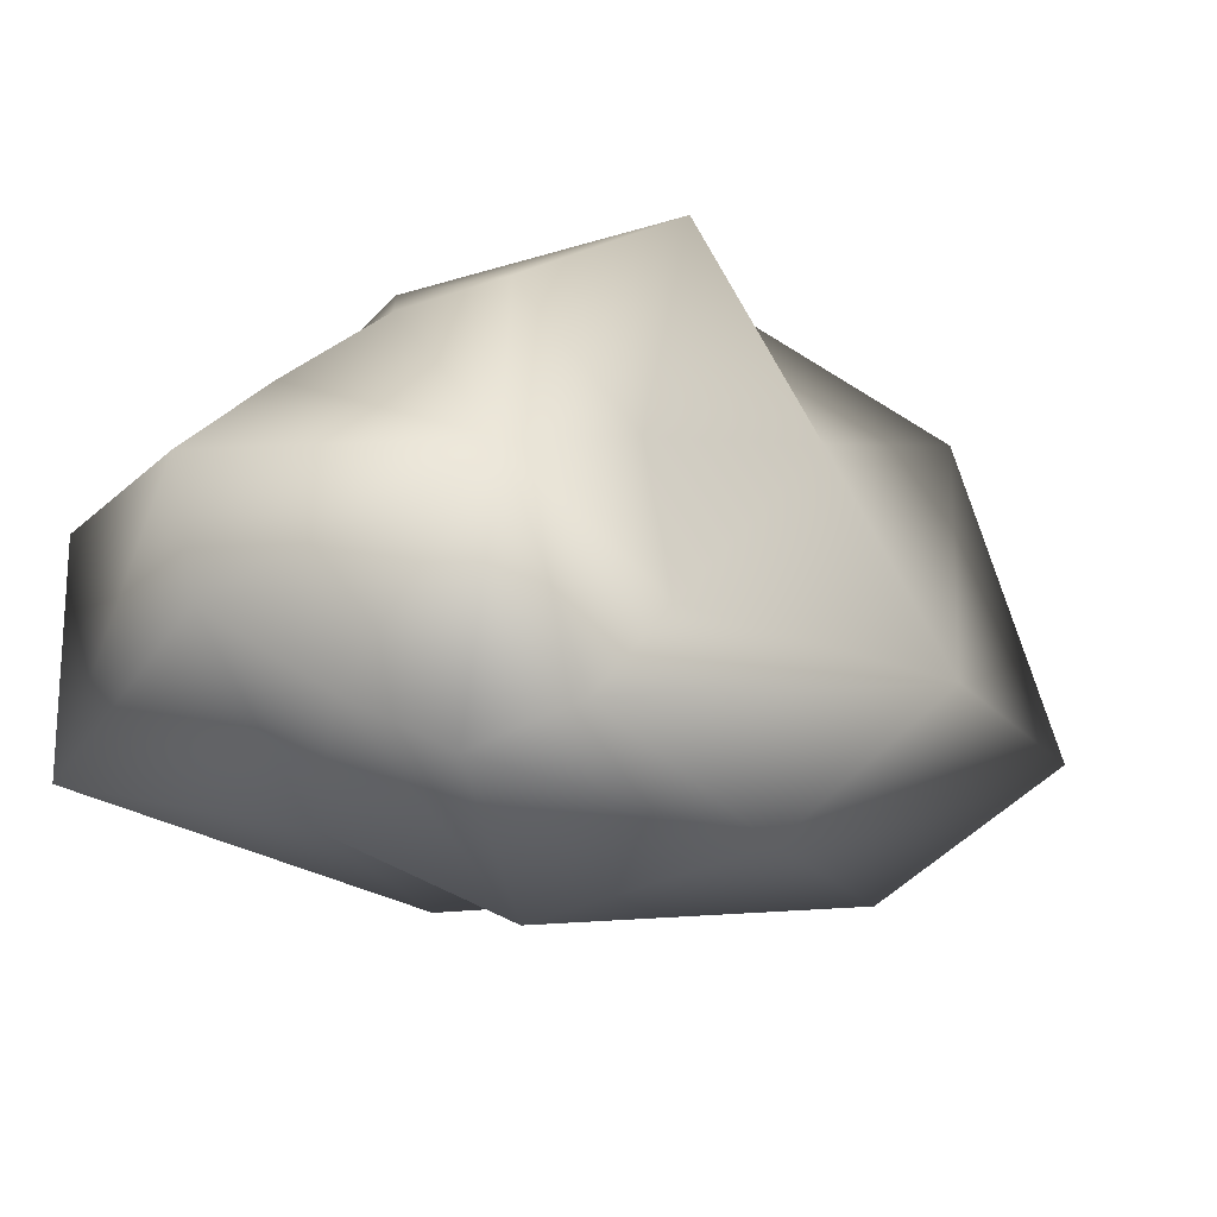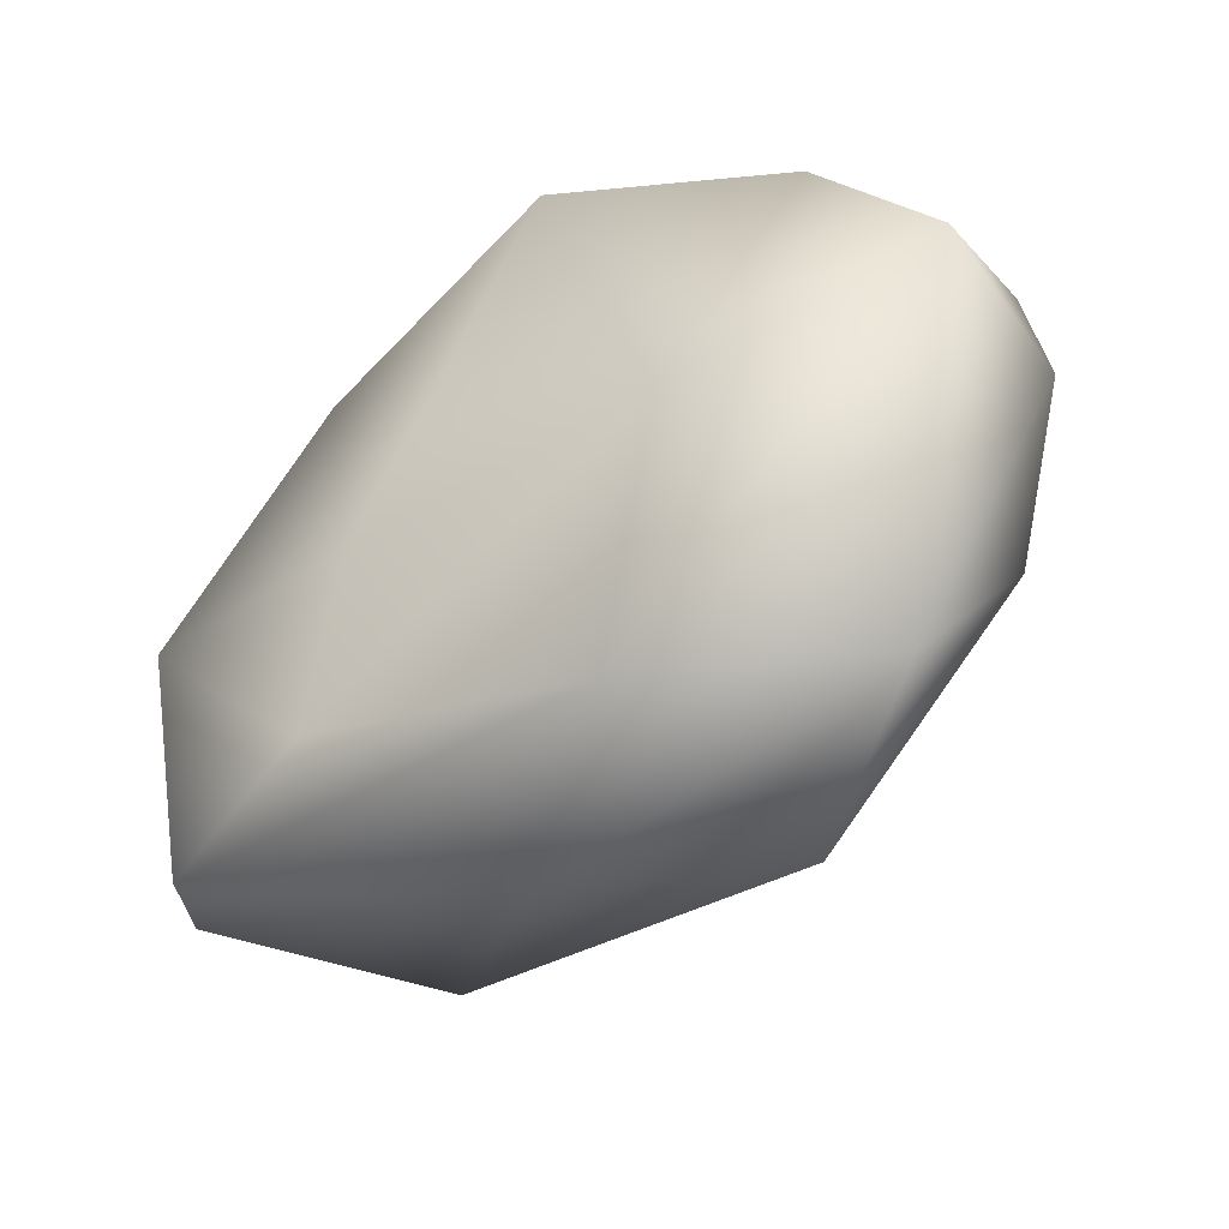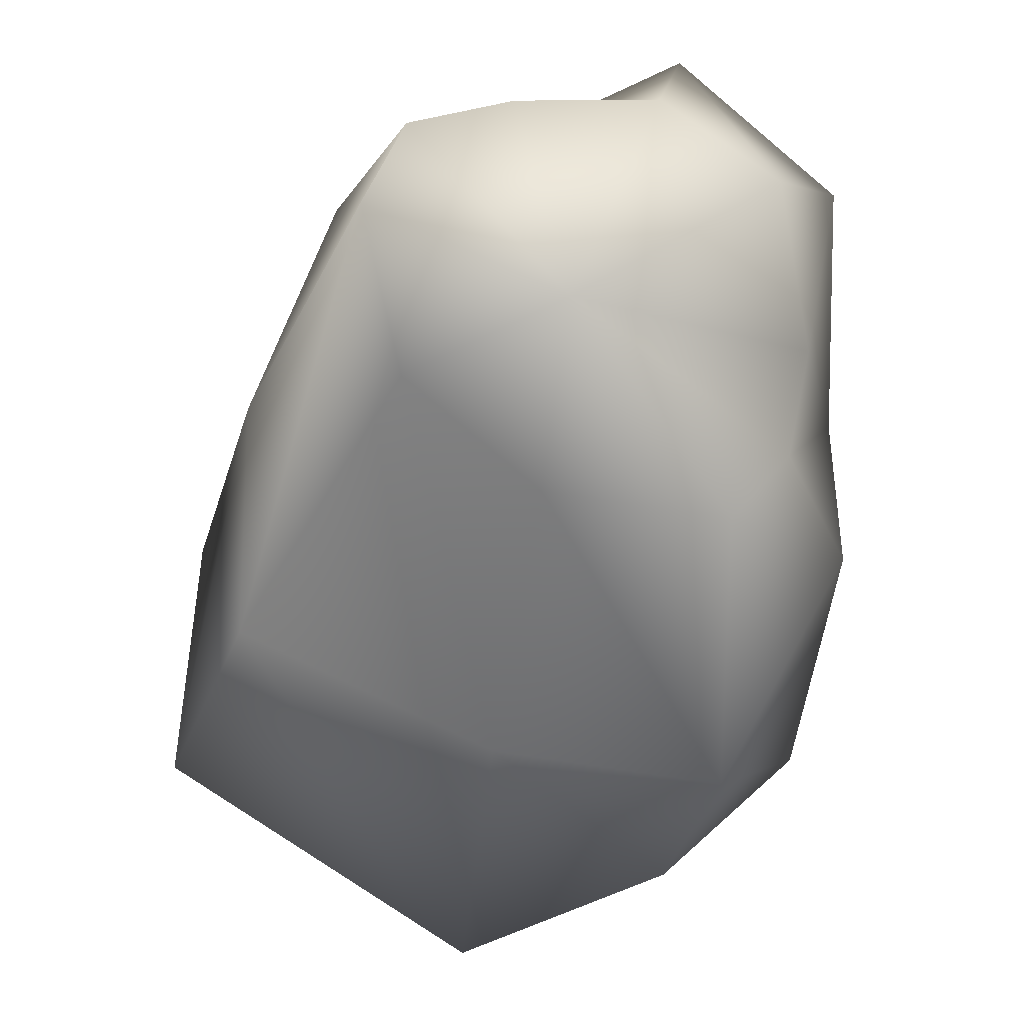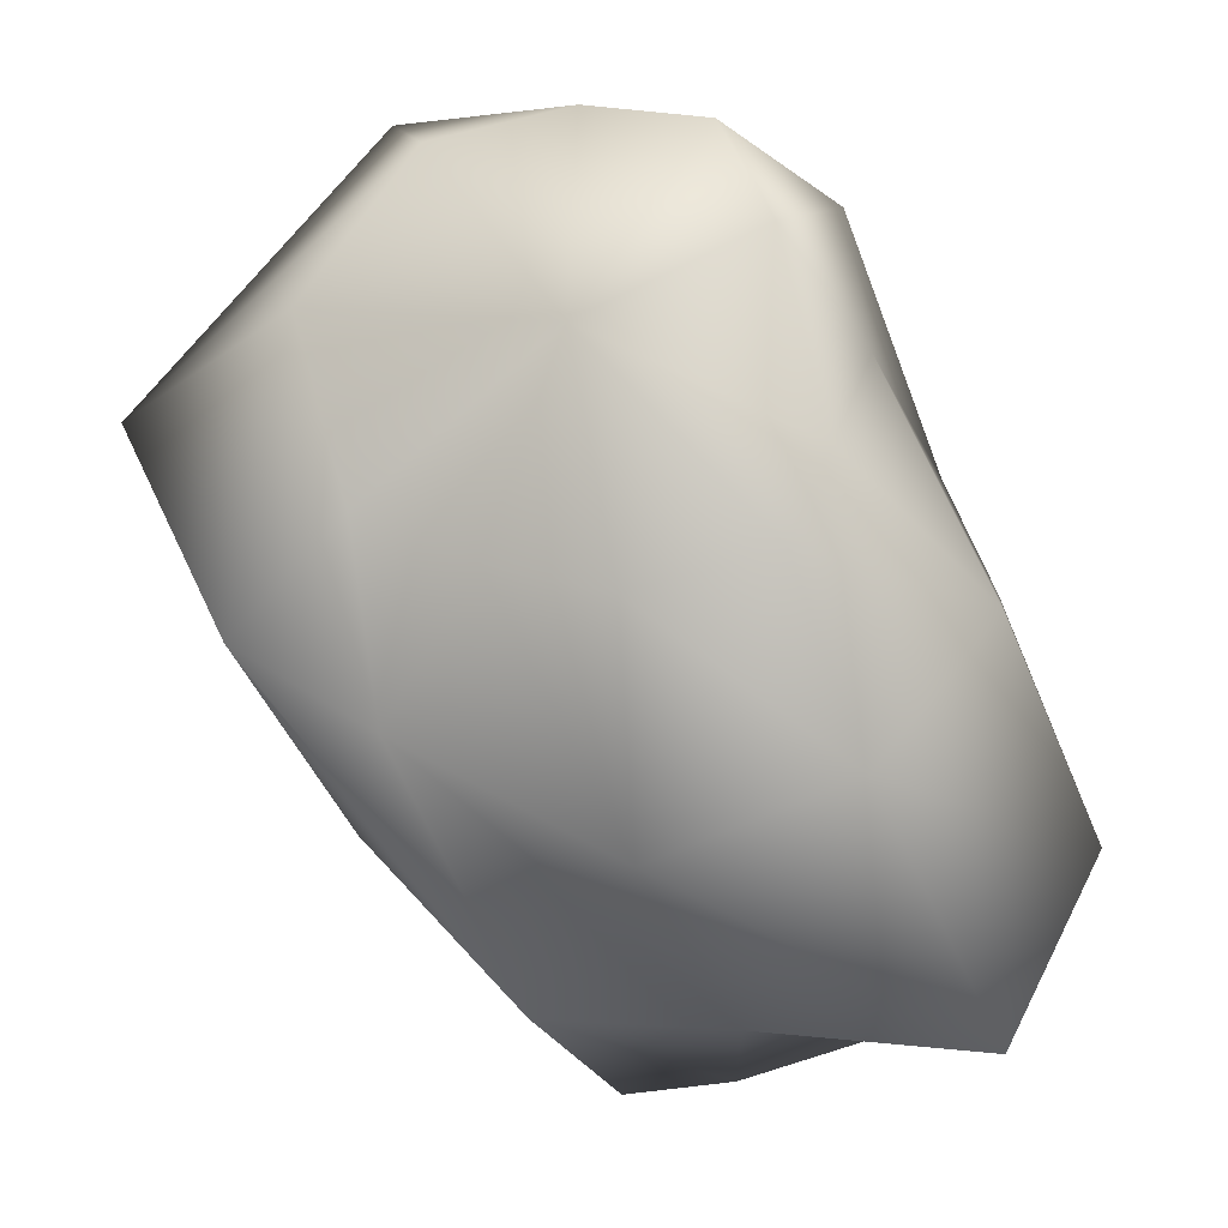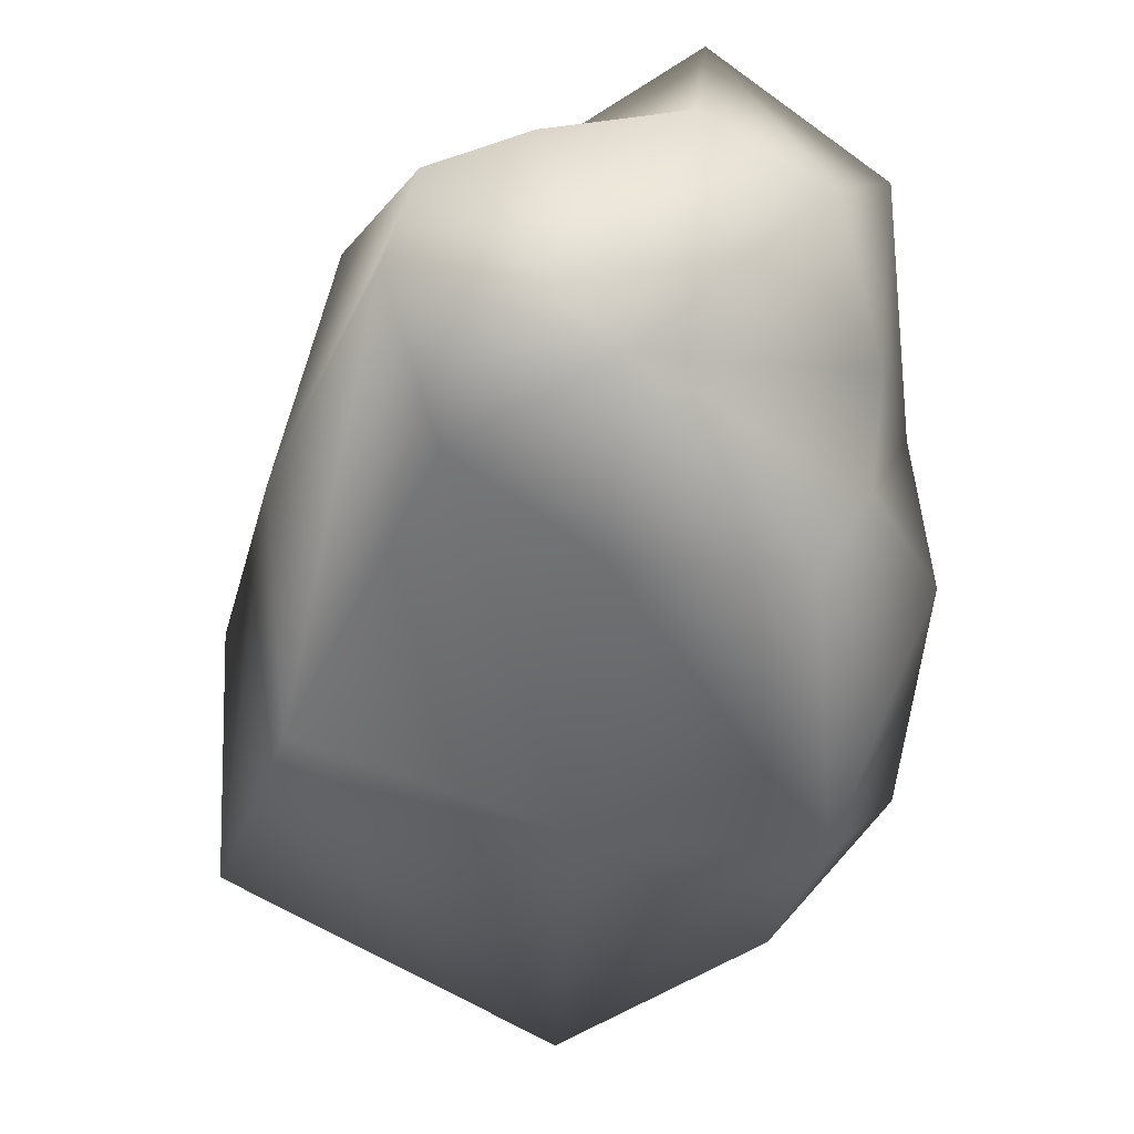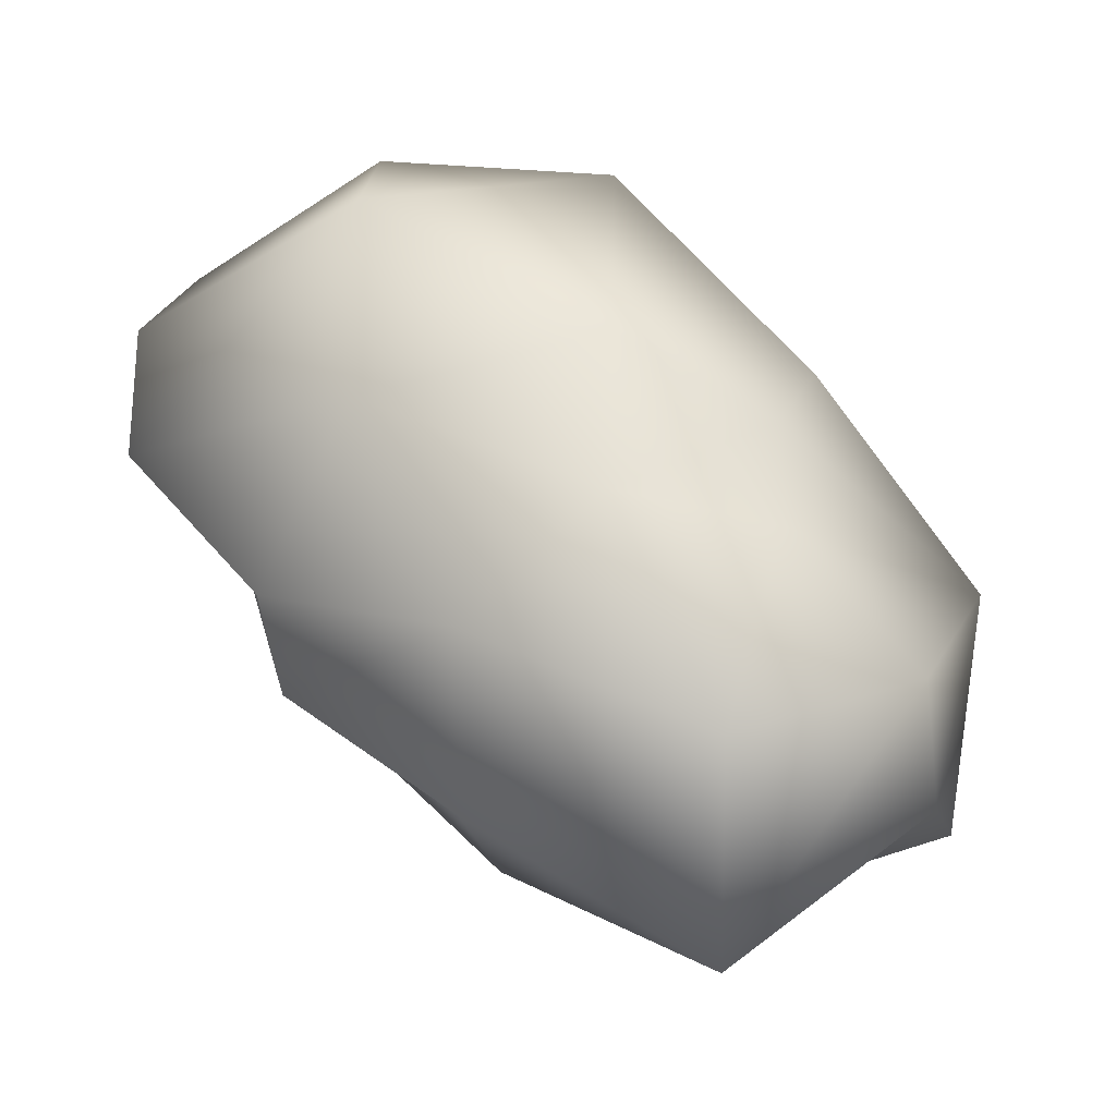
<metadata>
{"format":"obj","ext":"obj","renderer":"f3d","projection":"perspective","resolution":1024,"background":"white","views":[{"elev":70.5,"azim":26.6,"up":"+Z"},{"elev":18.7,"azim":80.7,"up":"+Y"},{"elev":69.5,"azim":161.0,"up":"+Z"},{"elev":-37.9,"azim":-177.0,"up":"+Y"},{"elev":73.7,"azim":155.3,"up":"+Z"},{"elev":-5.2,"azim":-92.4,"up":"+Y"}]}
</metadata>
<code>
o Sphere001.004
v -0.02816 -0.000162 0.268
v -0.08856 0.1212 0.1626
v -0.1419 0.08614 0.1347
v -0.1787 0.02434 0.1334
v -0.1836 -0.05696 0.2086
v -0.1309 -0.1265 0.222
v -0.04276 -0.1416 0.2459
v 0.02364 -0.1433 0.2549
v 0.06644 -0.09606 0.2668
v 0.07134 -0.01486 0.1984
v 0.01274 0.06934 0.1657
v -0.04386 0.2463 0.0502
v -0.1713 0.1317 0.0407
v -0.197 0.04244 0.0373
v -0.2451 -0.08896 0.0941
v -0.1835 -0.2124 0.0975
v -0.04716 -0.179 0.1235
v 0.06654 -0.1742 0.1132
v 0.1594 -0.07296 0.0848
v 0.2075 0.05854 0.0582
v 0.07874 0.1699 0.009202
v -0.008864 0.2617 -0.088
v -0.118 0.214 -0.0975
v -0.128 0.1008 -0.1009
v -0.1898 -0.03056 -0.0441
v -0.1152 -0.1301 -0.0407
v 0.003336 -0.1636 -0.0147
v 0.1348 -0.08396 -0.025
v 0.2147 -0.04296 -0.0534
v 0.2766 0.08844 -0.08
v 0.132 0.2601 -0.129
v 0.02284 0.1947 -0.1992
v -0.04886 0.1504 -0.2271
v -0.07726 0.07384 -0.2284
v -0.1022 -0.007462 -0.1532
v -0.07776 -0.06226 -0.1398
v 0.006936 -0.06816 -0.1159
v 0.07674 -0.03886 -0.1069
v 0.1478 0.007638 -0.095
v 0.1727 0.08894 -0.1634
v 0.1056 0.1738 -0.1961
v 0.02944 0.05744 -0.1792
f 1 2 3
f 1 3 4
f 1 4 5
f 1 5 6
f 1 6 7
f 1 7 8
f 1 8 9
f 1 9 10
f 1 10 11
f 1 11 2
f 2 12 13
f 2 13 3
f 3 13 14
f 3 14 4
f 4 14 15
f 4 15 5
f 5 15 16
f 5 16 6
f 6 16 17
f 6 17 7
f 7 17 18
f 7 18 8
f 8 18 19
f 8 19 9
f 9 19 20
f 9 20 10
f 10 20 21
f 10 21 11
f 11 21 12
f 11 12 2
f 12 22 23
f 12 23 13
f 13 23 24
f 13 24 14
f 14 24 25
f 14 25 15
f 15 25 26
f 15 26 16
f 16 26 27
f 16 27 17
f 17 27 28
f 17 28 18
f 18 28 29
f 18 29 19
f 19 29 30
f 19 30 20
f 20 30 31
f 20 31 21
f 21 31 22
f 21 22 12
f 22 32 33
f 22 33 23
f 23 33 34
f 23 34 24
f 24 34 35
f 24 35 25
f 25 35 36
f 25 36 26
f 26 36 37
f 26 37 27
f 27 37 38
f 27 38 28
f 28 38 39
f 28 39 29
f 29 39 40
f 29 40 30
f 30 40 41
f 30 41 31
f 31 41 32
f 31 32 22
f 42 33 32
f 42 34 33
f 42 35 34
f 42 36 35
f 42 37 36
f 42 38 37
f 42 39 38
f 42 40 39
f 42 41 40
f 42 32 41

</code>
